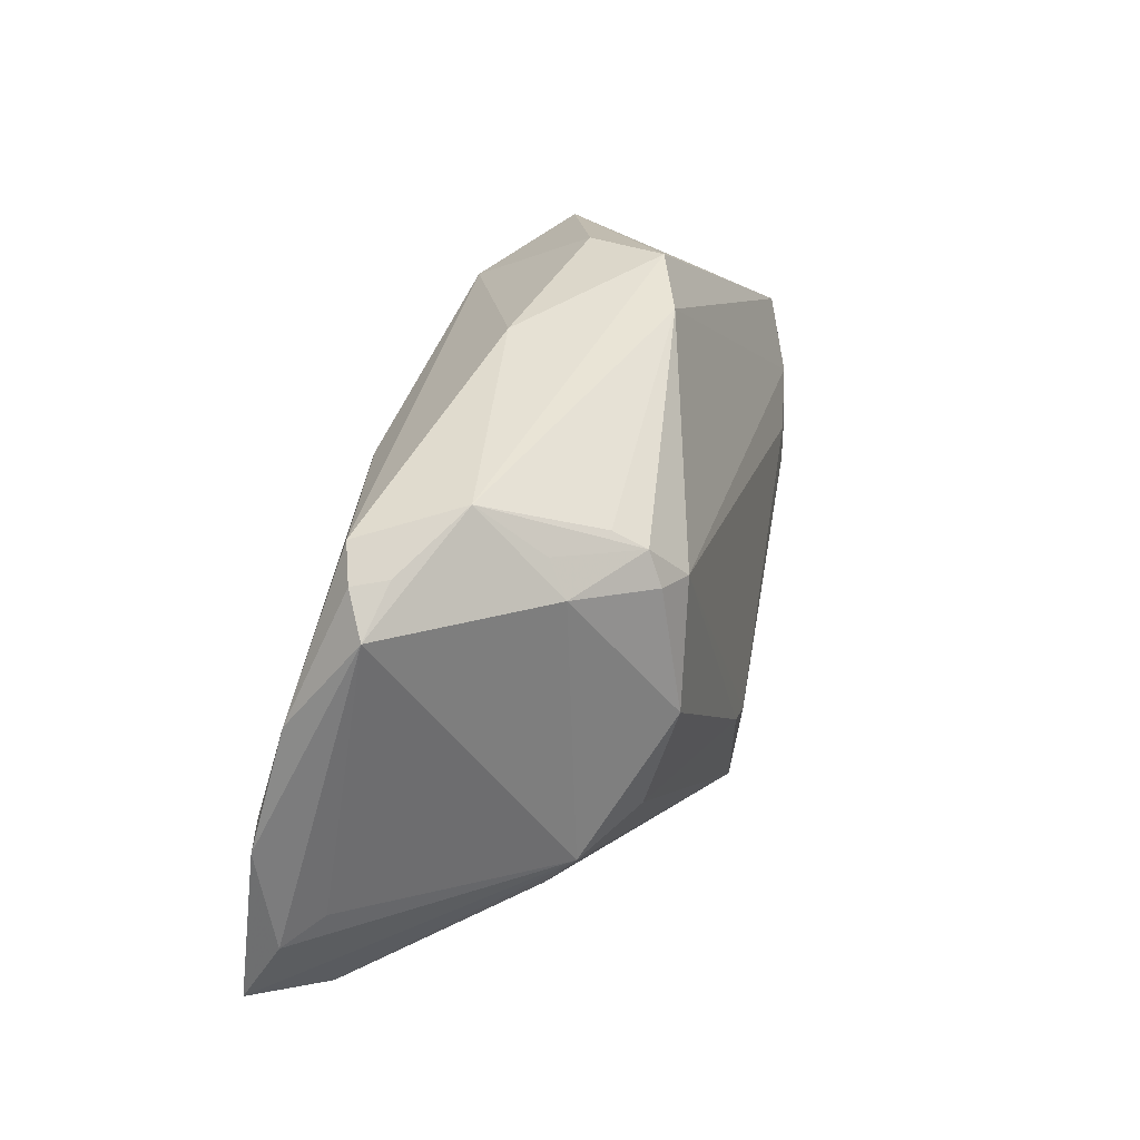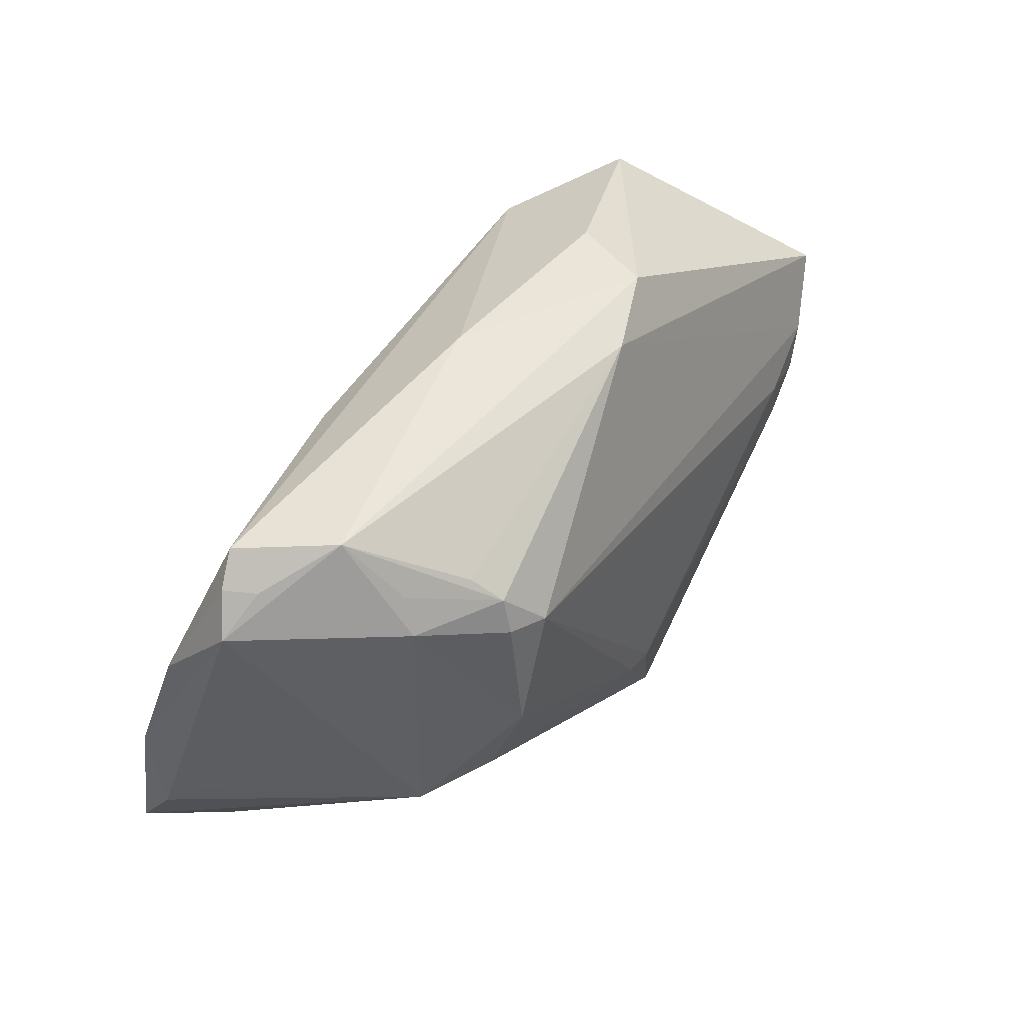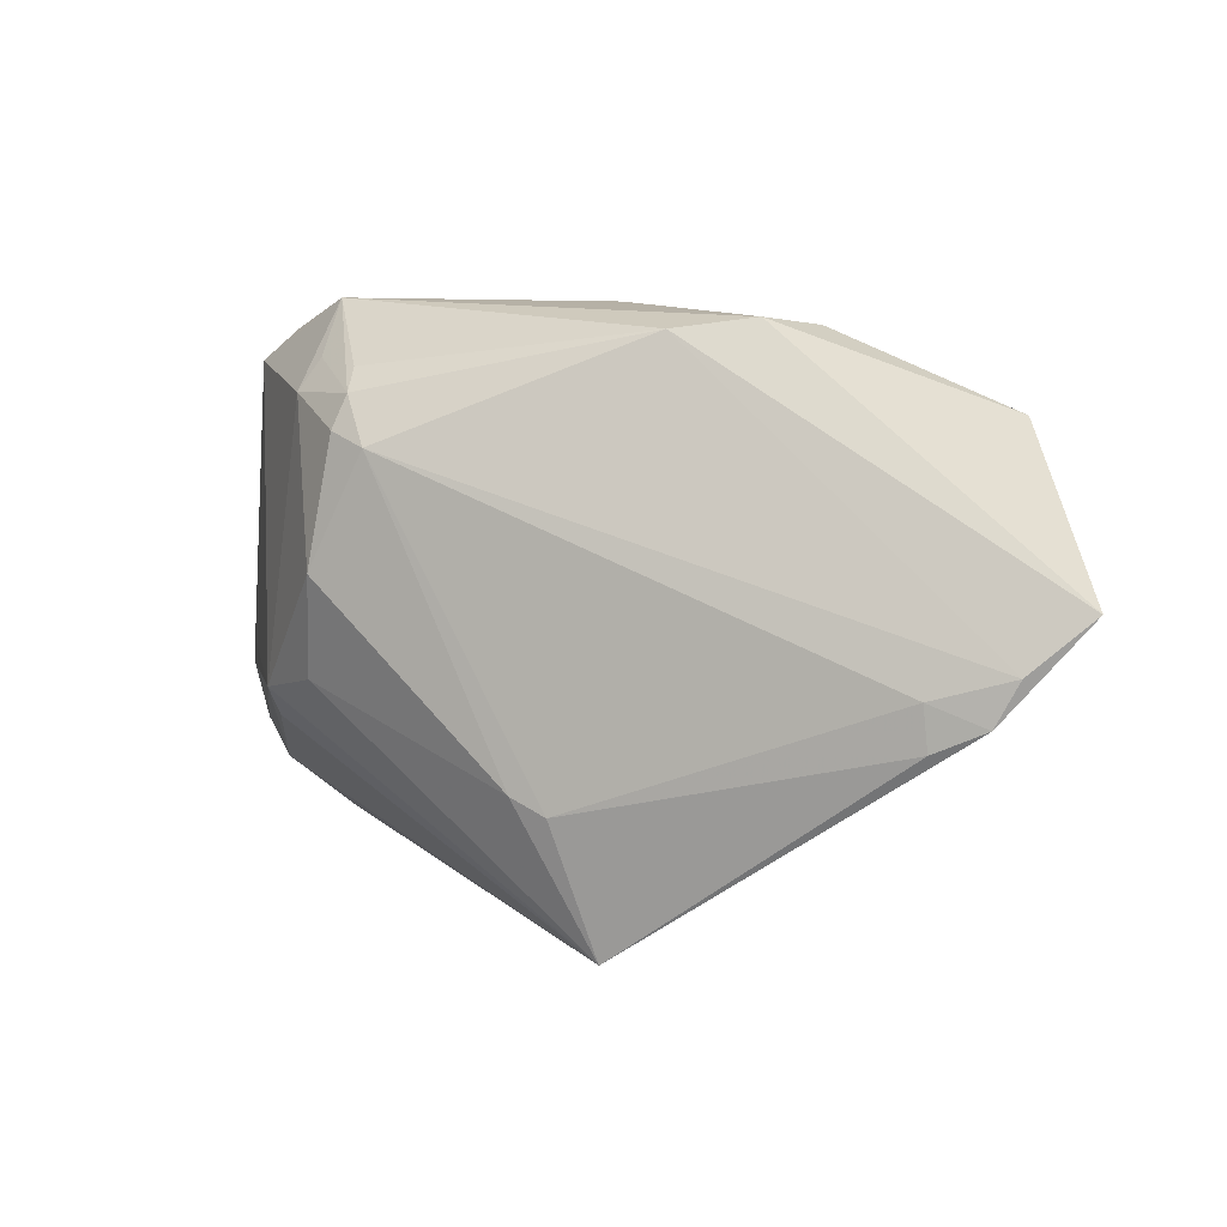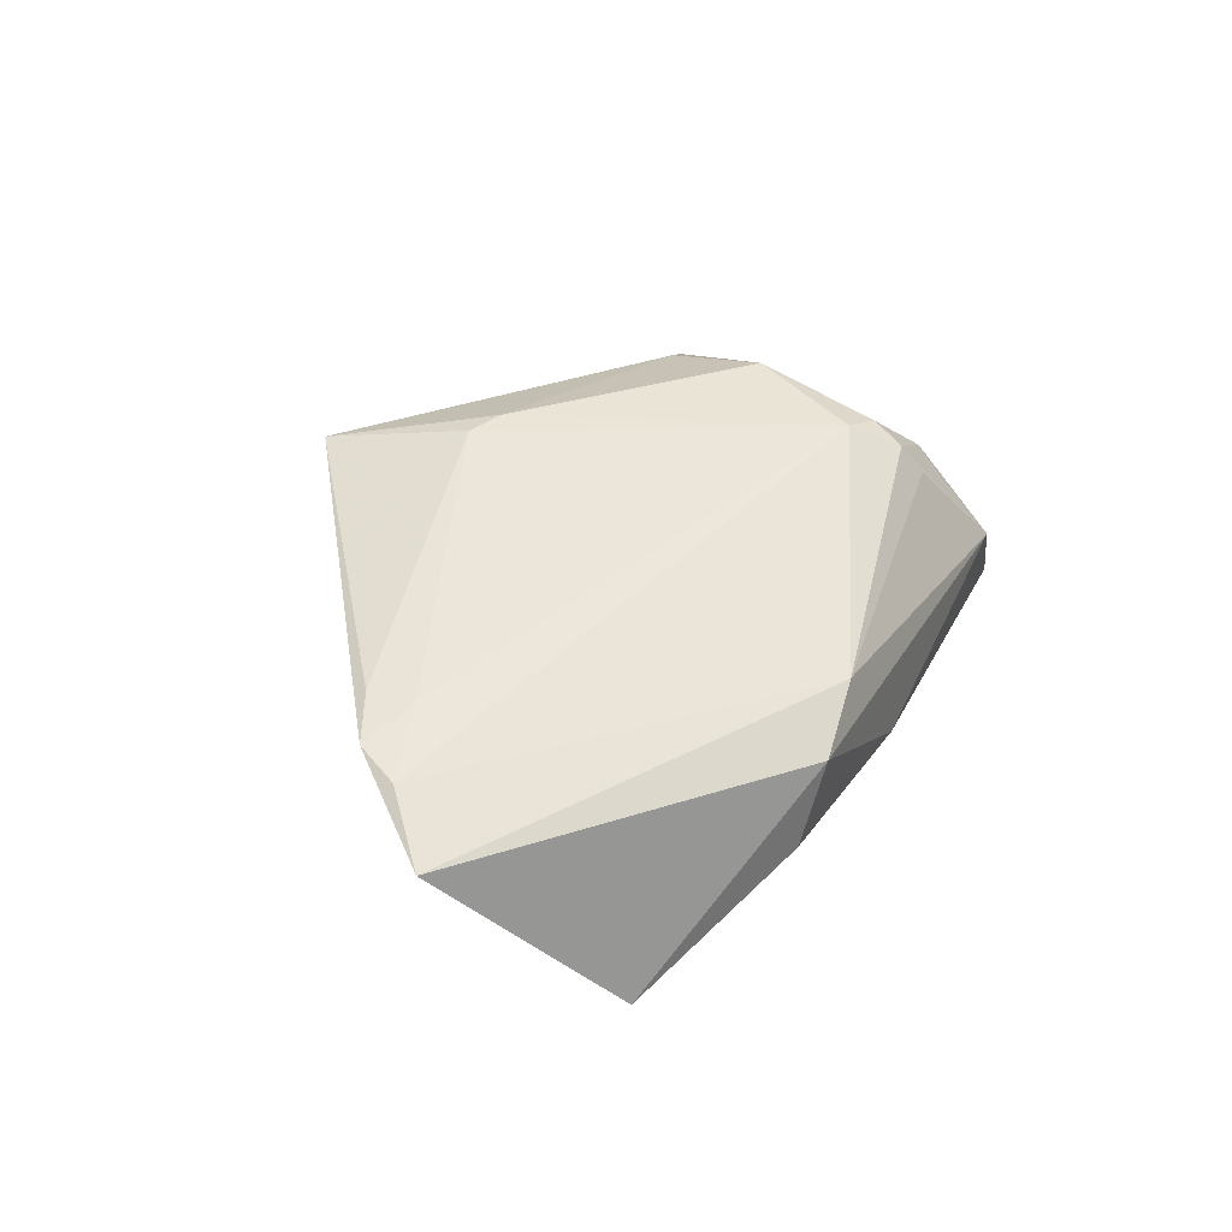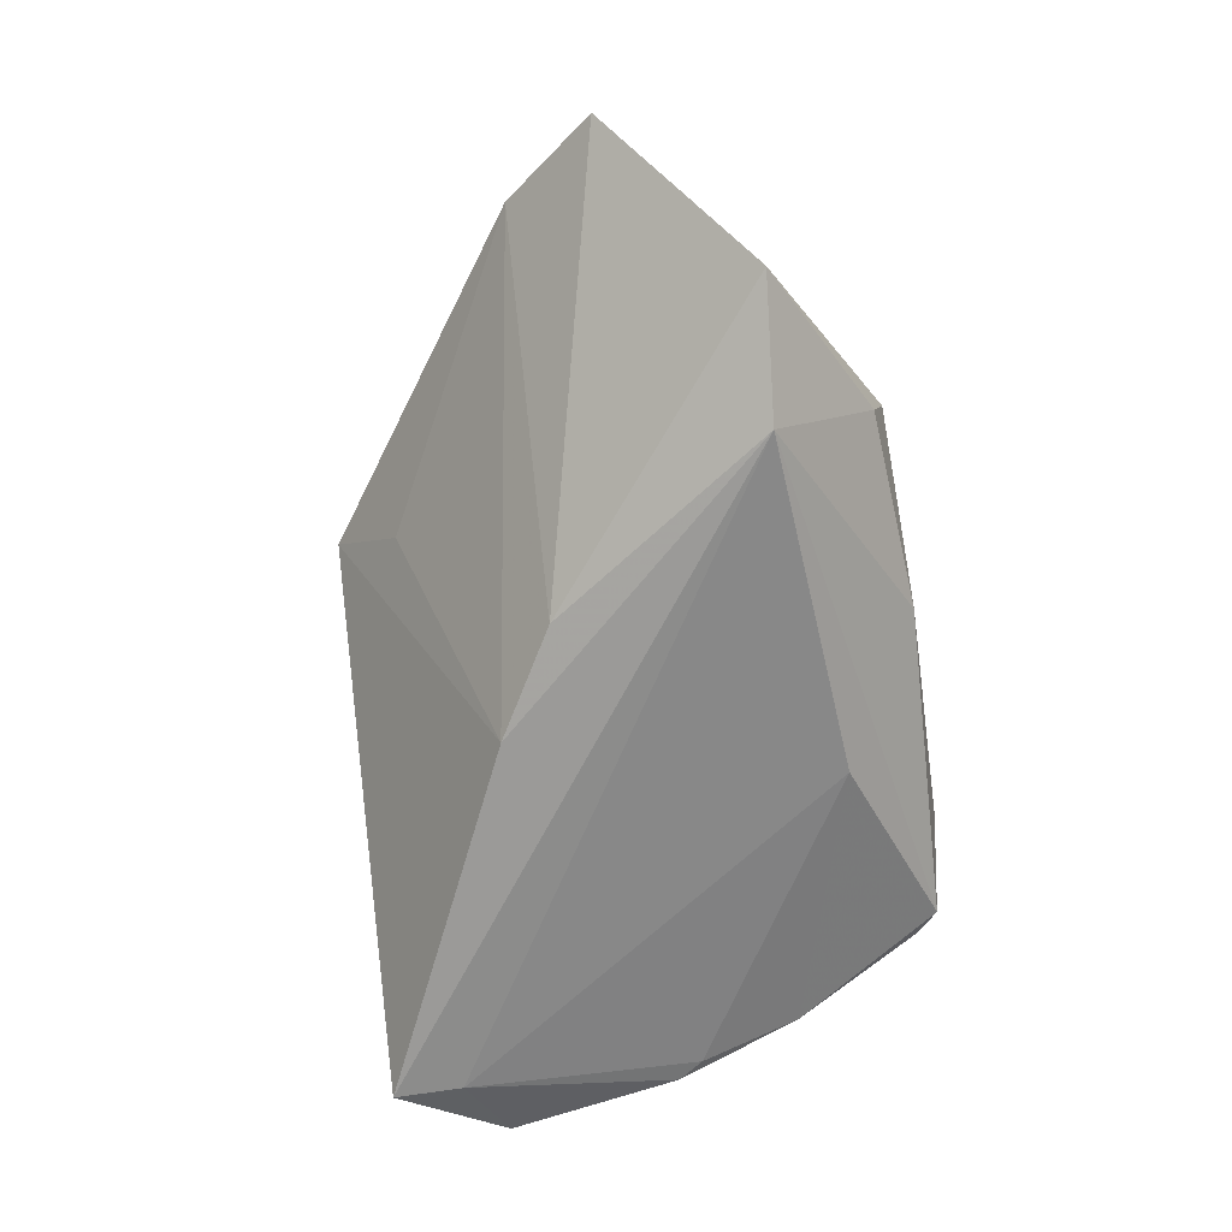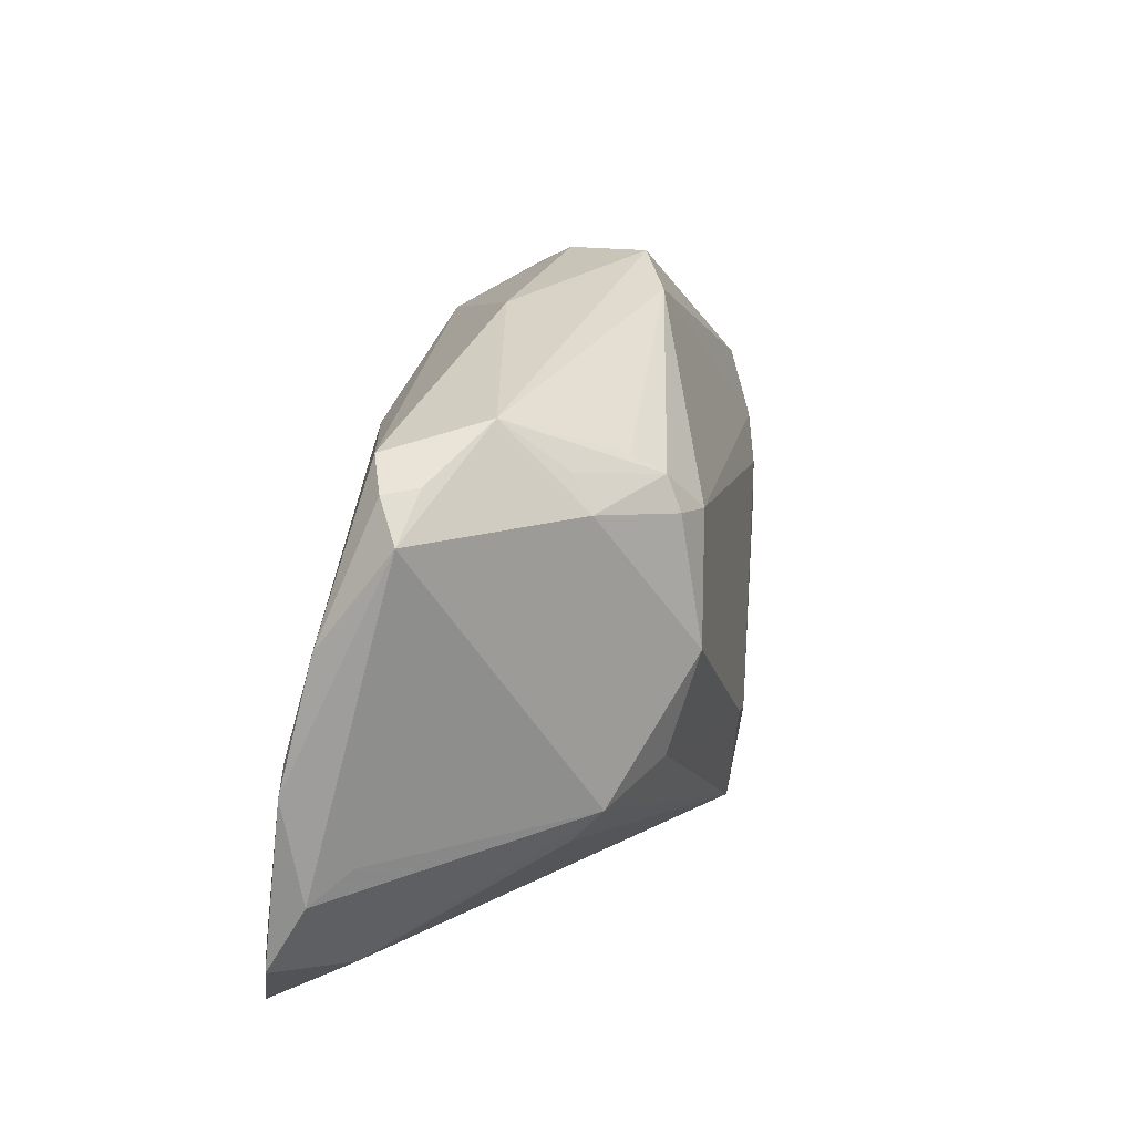
<metadata>
{"format":"obj","ext":"obj","renderer":"f3d","projection":"perspective","resolution":1024,"background":"white","views":[{"elev":39.1,"azim":-69.8,"up":"+Y"},{"elev":56.5,"azim":-51.6,"up":"+Y"},{"elev":12.1,"azim":24.4,"up":"+Y"},{"elev":36.1,"azim":116.2,"up":"+Z"},{"elev":-67.1,"azim":99.3,"up":"+Z"},{"elev":27.9,"azim":-74.6,"up":"+Y"}]}
</metadata>
<code>
v 0.01789 0.03213 0.004391
v -0.04154 0.02779 -0.006633
v -0.03114 0.02304 0.01115
v -0.01859 0.01899 0.01948
v -0.0442 -0.03213 -0.02091
v -0.04951 -0.00921 -0.007855
v -0.05346 -0.02076 -0.01641
v -0.03813 0.03041 -0.008193
v -0.03503 -0.01229 0.01008
v -0.0472 0.01325 -0.01191
v 0.04005 0.02141 -0.01411
v -0.03443 -0.008408 0.01341
v 0.007967 -0.005538 -0.01859
v -0.02301 0.02031 0.01808
v -0.04478 -0.02438 -0.02004
v -0.04485 0.02421 -0.004061
v -0.015 0.02259 -0.01613
v -0.02323 0.02625 0.01284
v 0.002077 -0.01647 0.02062
v 0.006649 -0.03192 0.01819
v -0.001791 0.03213 -0.006196
v 0.04462 -0.004845 0.01268
v -0.05251 -0.01268 -0.01201
v -0.04922 0.0018 -0.01465
v -0.02955 0.02652 0.008714
v -0.0039 -0.01269 -0.01979
v -0.02658 -0.005863 0.01787
v -0.02451 0.005993 0.02091
v 0.02565 0.01976 -0.02091
v -0.0512 -0.001127 -0.01468
v 0.02081 0.03062 -0.005257
v -0.02204 0.02398 0.01632
v 0.03831 -0.002394 0.01412
v 0.009489 0.03098 0.008441
v 0.05346 0.006146 0.007815
v -0.001943 -0.01464 0.02091
v -0.03955 0.02809 -0.003142
v 0.04706 0.0001938 0.01166
v 0.009991 -0.02351 0.008269
v 0.03888 -0.007513 0.01414
v -0.04638 -0.02315 -0.009456
v -0.03114 0.03213 0.001665
f 35 13 11
f 11 13 29
f 16 23 6
f 5 29 26
f 29 13 26
f 26 20 5
f 8 21 29
f 17 8 29
f 10 8 17
f 35 34 38
f 34 32 4
f 4 38 34
f 31 11 29
f 29 21 31
f 23 7 12
f 12 6 23
f 16 6 12
f 12 3 16
f 28 3 12
f 20 26 39
f 22 13 35
f 22 26 13
f 22 39 26
f 20 39 22
f 35 38 22
f 10 17 24
f 2 10 16
f 2 8 10
f 28 4 14
f 14 4 32
f 14 3 28
f 32 3 14
f 36 4 28
f 19 4 36
f 20 19 36
f 1 31 21
f 1 34 35
f 35 11 1
f 11 31 1
f 28 12 27
f 27 12 20
f 27 36 28
f 20 36 27
f 41 7 5
f 41 12 7
f 5 20 41
f 33 4 19
f 38 4 33
f 33 22 38
f 21 8 42
f 42 1 21
f 34 1 42
f 8 2 42
f 16 3 42
f 15 24 17
f 15 29 5
f 15 17 29
f 5 7 15
f 10 24 30
f 30 23 16
f 16 10 30
f 30 7 23
f 30 15 7
f 24 15 30
f 20 12 9
f 9 41 20
f 12 41 9
f 40 33 19
f 22 33 40
f 40 19 20
f 20 22 40
f 37 2 16
f 16 42 37
f 37 42 2
f 18 32 34
f 34 42 18
f 18 42 32
f 25 3 32
f 32 42 25
f 25 42 3

</code>
